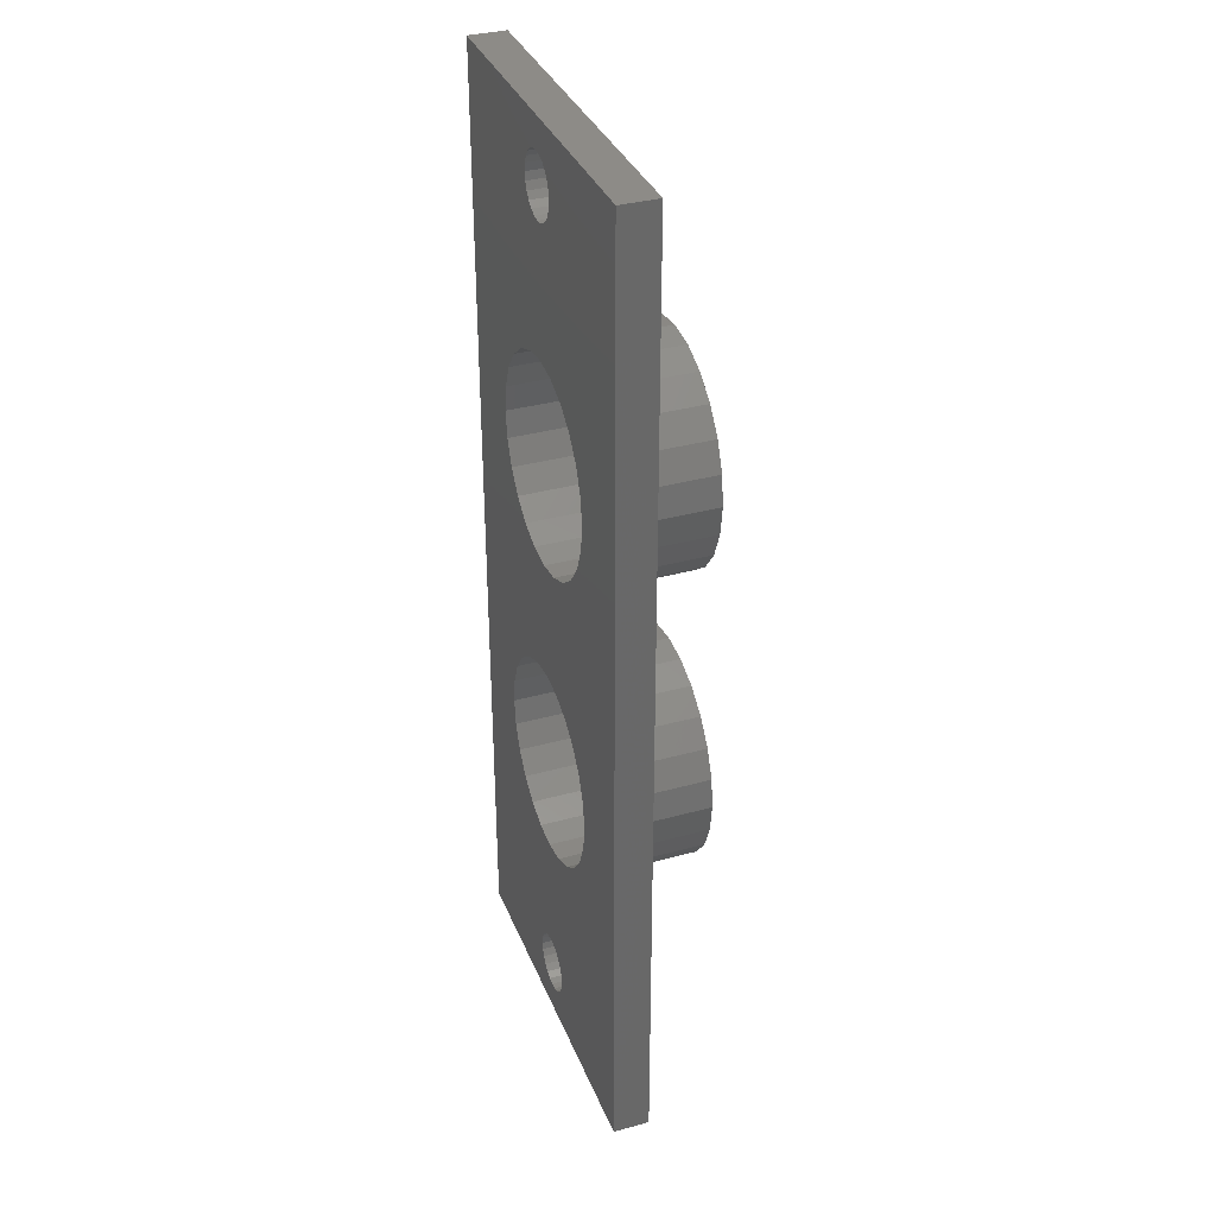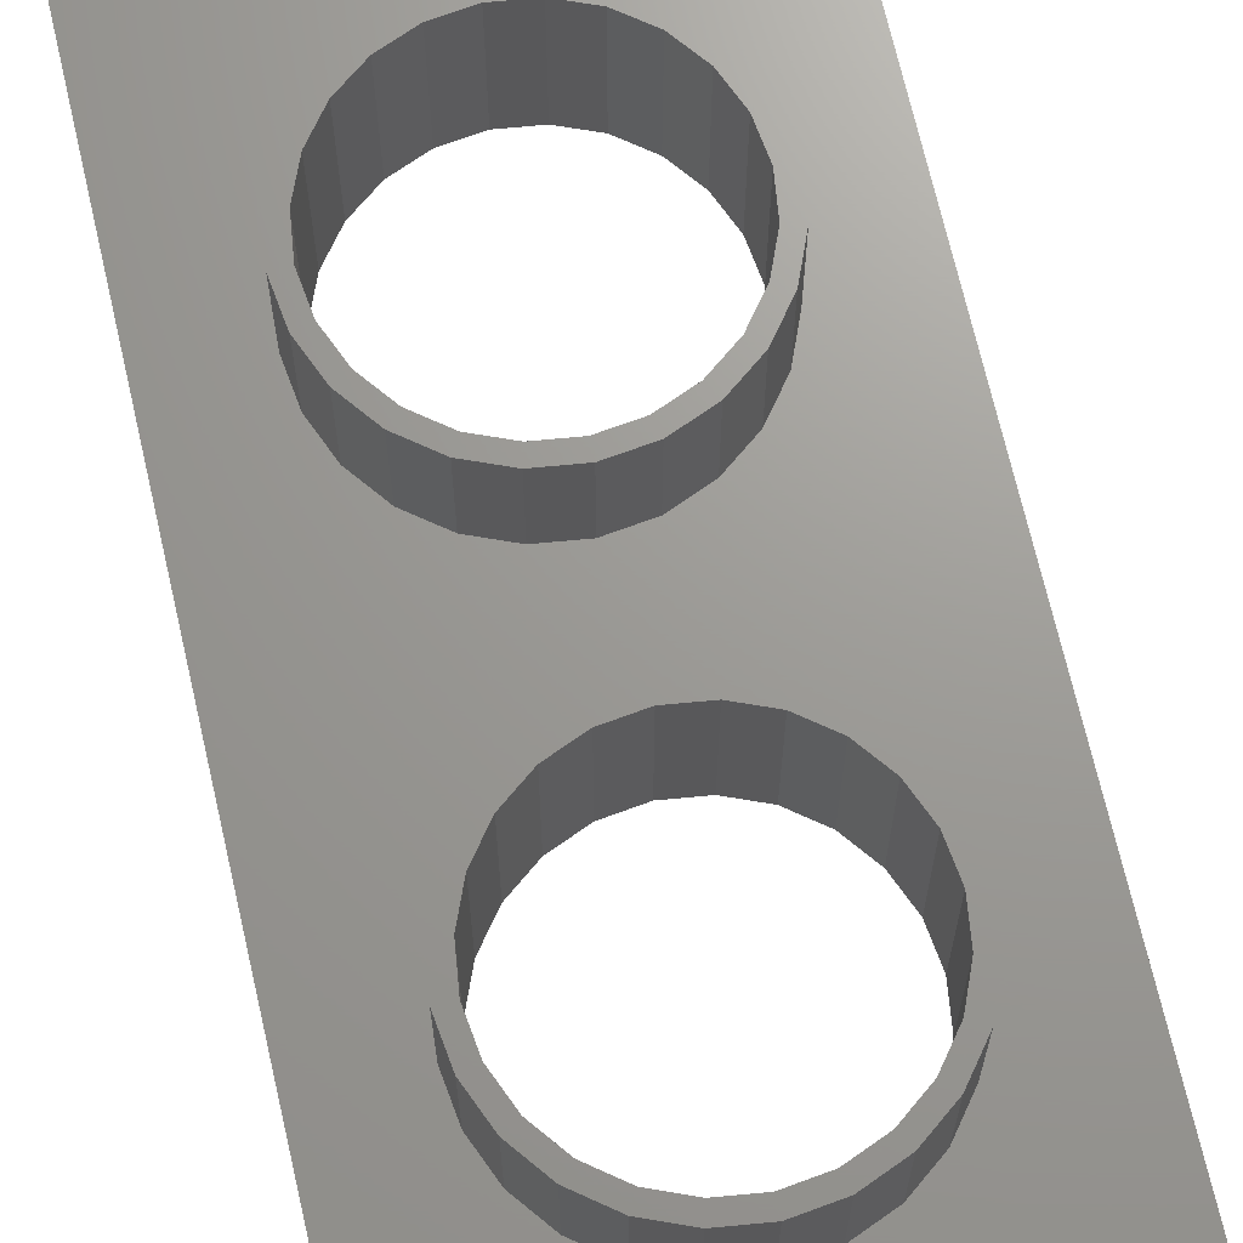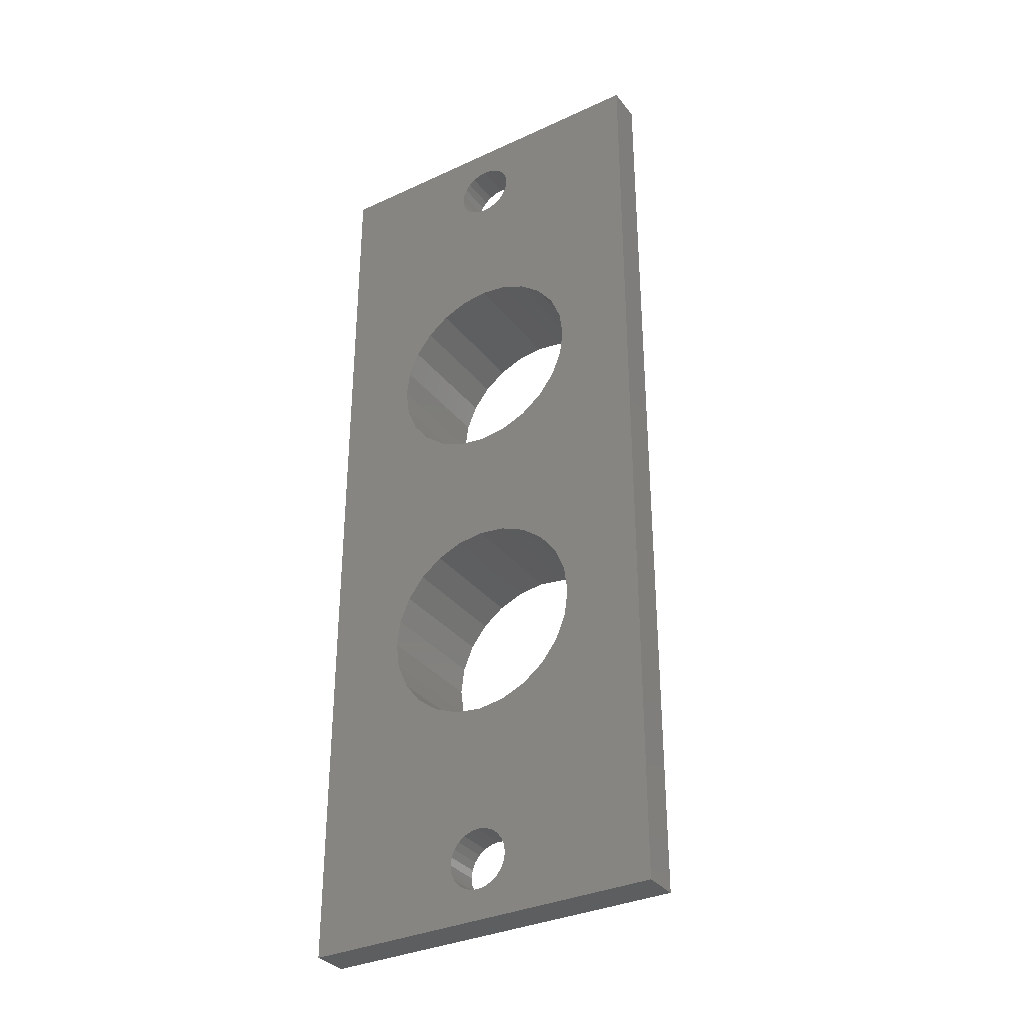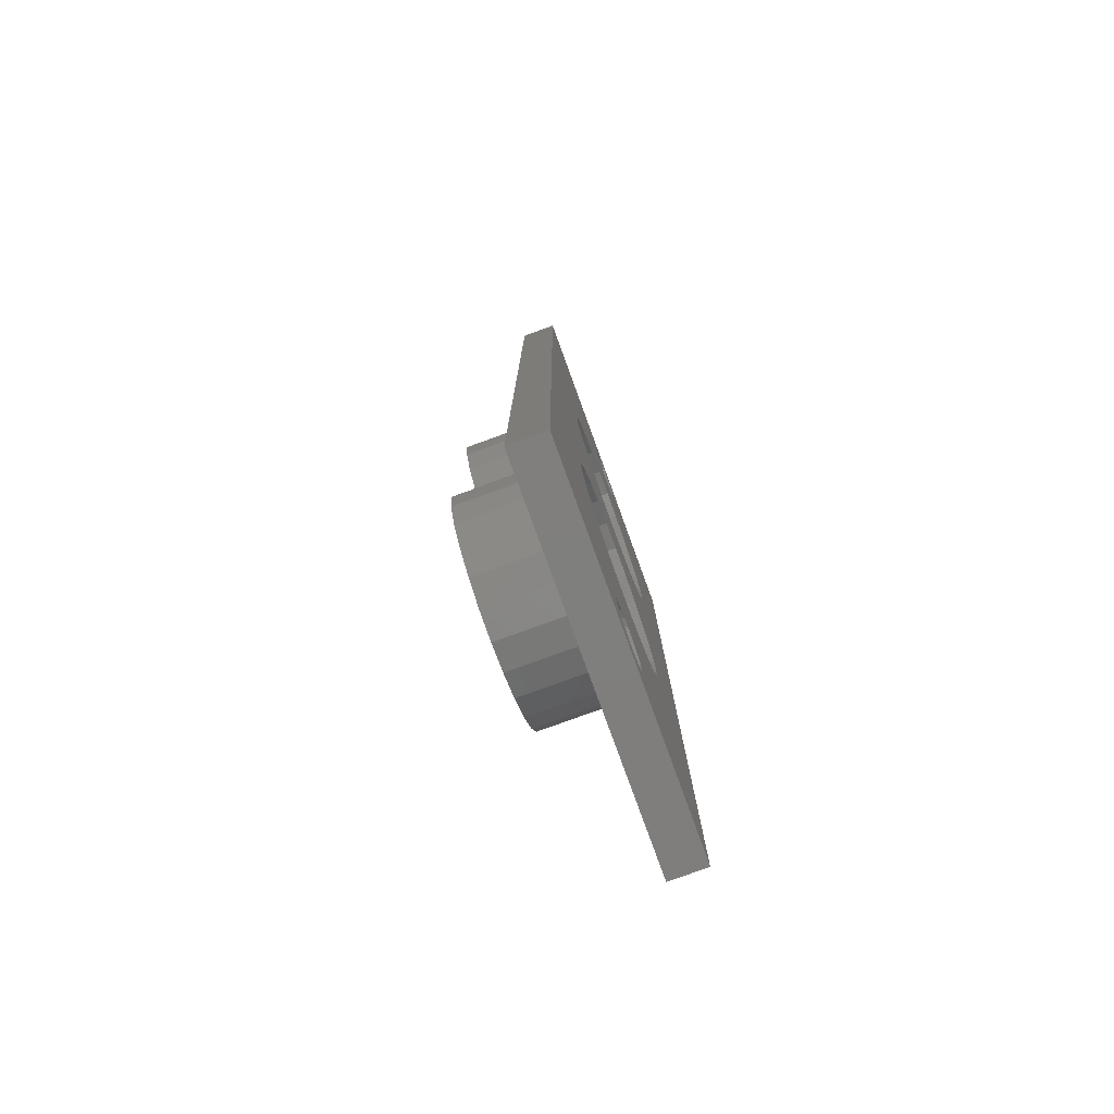
<metadata>
{"format":"stl","ext":"stl","renderer":"f3d","projection":"perspective","resolution":1024,"background":"white","views":[{"elev":34.8,"azim":-110.1,"up":"+Y"},{"elev":69.4,"azim":167.1,"up":"+Z"},{"elev":-33.7,"azim":-147.8,"up":"+Y"},{"elev":-78.9,"azim":110.0,"up":"+Y"}]}
</metadata>
<code>
# stl→obj: 296 verts, 604 faces
v 12.8 18.29 0
v 12.5 5 0
v 10.75 19.14 0
v 12.59 5.647 0
v 12.83 6.25 0
v 15 18 0
v 13.23 6.768 0
v 13.75 7.165 0
v 14.35 7.415 0
v 15 7.5 0
v 15.65 7.415 0
v 17.2 18.29 0
v 16.25 7.165 0
v 16.77 6.768 0
v 17.17 6.25 0
v 17.41 5.647 0
v 19.25 19.14 0
v 17.5 5 0
v 0 80 0
v 6.5 53.5 0
v 0 0 0
v 6.79 55.7 0
v 12.59 75.65 0
v 12.83 76.25 0
v 13.23 76.77 0
v 13.75 77.17 0
v 14.35 77.41 0
v 30 80 0
v 7.639 57.75 0
v 8.99 59.51 0
v 12.5 75 0
v 10.75 60.86 0
v 15 77.5 0
v 15.65 77.41 0
v 16.25 77.17 0
v 16.77 76.77 0
v 17.17 76.25 0
v 17.41 75.65 0
v 17.5 75 0
v 19.25 60.86 0
v 21.01 59.51 0
v 22.36 57.75 0
v 23.21 55.7 0
v 23.5 53.5 0
v 23.5 26.5 0
v 14.35 2.585 0
v 30 0 0
v 13.75 2.835 0
v 13.23 3.232 0
v 12.83 3.75 0
v 12.59 4.353 0
v 6.79 24.3 0
v 6.5 26.5 0
v 7.639 22.25 0
v 8.99 20.49 0
v 15 2.5 0
v 15.65 2.585 0
v 16.25 2.835 0
v 16.77 3.232 0
v 17.17 3.75 0
v 17.41 4.353 0
v 21.01 20.49 0
v 22.36 22.25 0
v 23.21 24.3 0
v 6.79 51.3 0
v 6.79 28.7 0
v 7.639 30.75 0
v 7.639 49.25 0
v 8.99 32.51 0
v 8.99 47.49 0
v 10.75 33.86 0
v 10.75 46.14 0
v 12.8 34.71 0
v 12.8 45.29 0
v 15 35 0
v 15 45 0
v 17.2 34.71 0
v 17.2 45.29 0
v 19.25 33.86 0
v 19.25 46.14 0
v 21.01 32.51 0
v 21.01 47.49 0
v 22.36 30.75 0
v 22.36 49.25 0
v 23.21 51.3 0
v 23.21 28.7 0
v 12.8 61.71 0
v 12.59 74.35 0
v 12.83 73.75 0
v 15 62 0
v 13.23 73.23 0
v 13.75 72.83 0
v 14.35 72.59 0
v 15 72.5 0
v 15.65 72.59 0
v 17.2 61.71 0
v 16.25 72.83 0
v 16.77 73.23 0
v 17.17 73.75 0
v 17.41 74.35 0
v 12.54 62.68 3
v 12.5 75 3
v 10.25 61.73 3
v 12.59 74.35 3
v 15 63 3
v 12.83 73.75 3
v 13.23 73.23 3
v 13.75 72.83 3
v 14.35 72.59 3
v 15 72.5 3
v 17.46 62.68 3
v 15.65 72.59 3
v 16.25 72.83 3
v 16.77 73.23 3
v 17.17 73.75 3
v 17.41 74.35 3
v 17.5 75 3
v 19.75 61.73 3
v 0 0 3
v 5.5 26.5 3
v 0 80 3
v 5.824 24.04 3
v 12.59 4.353 3
v 12.83 3.75 3
v 13.23 3.232 3
v 13.75 2.835 3
v 14.35 2.585 3
v 30 0 3
v 6.773 21.75 3
v 8.282 19.78 3
v 10.25 18.27 3
v 12.5 5 3
v 15 2.5 3
v 15.65 2.585 3
v 16.25 2.835 3
v 16.77 3.232 3
v 17.17 3.75 3
v 17.41 4.353 3
v 17.5 5 3
v 19.75 18.27 3
v 21.72 19.78 3
v 23.23 21.75 3
v 24.18 24.04 3
v 24.5 26.5 3
v 24.5 53.5 3
v 14.35 77.41 3
v 30 80 3
v 13.75 77.17 3
v 13.23 76.77 3
v 12.83 76.25 3
v 12.59 75.65 3
v 5.824 55.96 3
v 5.5 53.5 3
v 6.773 58.25 3
v 8.282 60.22 3
v 15 77.5 3
v 15.65 77.41 3
v 16.25 77.17 3
v 16.77 76.77 3
v 17.17 76.25 3
v 17.41 75.65 3
v 21.72 60.22 3
v 23.23 58.25 3
v 24.18 55.96 3
v 5.824 28.96 3
v 5.824 51.04 3
v 6.773 31.25 3
v 6.773 48.75 3
v 8.282 33.22 3
v 8.282 46.78 3
v 10.25 34.73 3
v 10.25 45.27 3
v 12.54 35.68 3
v 12.54 44.32 3
v 15 36 3
v 15 44 3
v 17.46 35.68 3
v 17.46 44.32 3
v 19.75 45.27 3
v 19.75 34.73 3
v 21.72 33.22 3
v 21.72 46.78 3
v 23.23 31.25 3
v 23.23 48.75 3
v 24.18 28.96 3
v 24.18 51.04 3
v 12.54 17.32 3
v 12.59 5.647 3
v 15 17 3
v 12.83 6.25 3
v 13.23 6.768 3
v 13.75 7.165 3
v 14.35 7.415 3
v 15 7.5 3
v 15.65 7.415 3
v 17.46 17.32 3
v 16.25 7.165 3
v 16.77 6.768 3
v 17.17 6.25 3
v 17.41 5.647 3
v 8.99 20.49 10
v 7.639 22.25 10
v 10.75 19.14 10
v 12.8 18.29 10
v 15 18 10
v 17.2 18.29 10
v 19.25 19.14 10
v 21.01 20.49 10
v 22.36 22.25 10
v 23.21 24.3 10
v 23.5 26.5 10
v 23.21 28.7 10
v 22.36 30.75 10
v 21.01 32.51 10
v 19.25 33.86 10
v 17.2 34.71 10
v 15 35 10
v 12.8 34.71 10
v 10.75 33.86 10
v 8.99 32.51 10
v 7.639 30.75 10
v 6.79 28.7 10
v 6.5 26.5 10
v 6.79 24.3 10
v 12.8 45.29 10
v 15 45 10
v 17.2 45.29 10
v 19.25 46.14 10
v 21.01 47.49 10
v 22.36 49.25 10
v 23.21 51.3 10
v 23.5 53.5 10
v 23.21 55.7 10
v 22.36 57.75 10
v 21.01 59.51 10
v 19.25 60.86 10
v 17.2 61.71 10
v 15 62 10
v 12.8 61.71 10
v 10.75 60.86 10
v 8.99 59.51 10
v 7.639 57.75 10
v 6.79 55.7 10
v 6.5 53.5 10
v 6.79 51.3 10
v 7.639 49.25 10
v 8.99 47.49 10
v 10.75 46.14 10
v 6.773 21.75 10
v 5.824 24.04 10
v 8.282 19.78 10
v 10.25 18.27 10
v 12.54 17.32 10
v 15 17 10
v 17.46 17.32 10
v 19.75 18.27 10
v 21.72 19.78 10
v 23.23 21.75 10
v 24.18 24.04 10
v 5.824 28.96 10
v 5.5 26.5 10
v 6.773 31.25 10
v 8.282 33.22 10
v 10.25 34.73 10
v 12.54 35.68 10
v 15 36 10
v 17.46 35.68 10
v 19.75 34.73 10
v 21.72 33.22 10
v 23.23 31.25 10
v 24.18 28.96 10
v 24.5 26.5 10
v 5.824 51.04 10
v 5.824 55.96 10
v 5.5 53.5 10
v 6.773 48.75 10
v 8.282 46.78 10
v 10.25 45.27 10
v 12.54 44.32 10
v 15 44 10
v 17.46 44.32 10
v 19.75 45.27 10
v 21.72 46.78 10
v 23.23 48.75 10
v 24.18 51.04 10
v 6.773 58.25 10
v 8.282 60.22 10
v 10.25 61.73 10
v 12.54 62.68 10
v 15 63 10
v 17.46 62.68 10
v 19.75 61.73 10
v 21.72 60.22 10
v 23.23 58.25 10
v 24.18 55.96 10
v 24.5 53.5 10
f 1 2 3
f 2 1 4
f 4 1 5
f 5 1 6
f 5 6 7
f 7 6 8
f 8 6 9
f 9 6 10
f 10 6 11
f 11 6 12
f 11 12 13
f 13 12 14
f 14 12 15
f 15 12 16
f 16 12 17
f 16 17 18
f 19 20 21
f 20 19 22
f 22 19 23
f 23 19 24
f 24 19 25
f 25 19 26
f 26 19 27
f 27 19 28
f 22 23 29
f 29 23 30
f 30 23 31
f 30 31 32
f 27 28 33
f 33 28 34
f 34 28 35
f 35 28 36
f 36 28 37
f 37 28 38
f 38 28 39
f 39 28 40
f 40 28 41
f 41 28 42
f 42 28 43
f 43 28 44
f 44 28 45
f 21 46 47
f 46 21 48
f 48 21 49
f 49 21 50
f 50 21 51
f 51 21 52
f 52 21 53
f 53 21 20
f 51 52 54
f 51 54 55
f 51 55 2
f 2 55 3
f 47 46 56
f 47 56 57
f 47 57 58
f 47 58 59
f 47 59 60
f 47 60 61
f 47 61 18
f 47 18 17
f 47 17 62
f 47 62 63
f 47 63 64
f 47 64 45
f 47 45 28
f 65 53 20
f 53 65 66
f 66 65 67
f 67 65 68
f 67 68 69
f 69 68 70
f 69 70 71
f 71 70 72
f 71 72 73
f 73 72 74
f 73 74 75
f 75 74 76
f 75 76 77
f 77 76 78
f 77 78 79
f 79 78 80
f 79 80 81
f 81 80 82
f 81 82 83
f 83 82 84
f 83 84 85
f 83 85 86
f 86 85 44
f 86 44 45
f 31 87 32
f 87 31 88
f 87 88 89
f 87 89 90
f 90 89 91
f 90 91 92
f 90 92 93
f 90 93 94
f 90 94 95
f 90 95 96
f 96 95 97
f 96 97 98
f 96 98 99
f 96 99 100
f 96 100 40
f 40 100 39
f 101 102 103
f 102 101 104
f 104 101 105
f 104 105 106
f 106 105 107
f 107 105 108
f 108 105 109
f 109 105 110
f 110 105 111
f 110 111 112
f 112 111 113
f 113 111 114
f 114 111 115
f 115 111 116
f 116 111 117
f 117 111 118
f 119 120 121
f 120 119 122
f 122 119 123
f 123 119 124
f 124 119 125
f 125 119 126
f 126 119 127
f 127 119 128
f 122 123 129
f 129 123 130
f 130 123 131
f 131 123 132
f 127 128 133
f 133 128 134
f 134 128 135
f 135 128 136
f 136 128 137
f 137 128 138
f 138 128 139
f 139 128 140
f 140 128 141
f 141 128 142
f 142 128 143
f 143 128 144
f 144 128 145
f 121 146 147
f 146 121 148
f 148 121 149
f 149 121 150
f 150 121 151
f 151 121 152
f 152 121 153
f 153 121 120
f 151 152 154
f 151 154 155
f 151 155 103
f 151 103 102
f 147 146 156
f 147 156 157
f 147 157 158
f 147 158 159
f 147 159 160
f 147 160 161
f 147 161 117
f 147 117 118
f 147 118 162
f 147 162 163
f 147 163 164
f 147 164 145
f 147 145 128
f 165 153 120
f 153 165 166
f 166 165 167
f 166 167 168
f 168 167 169
f 168 169 170
f 170 169 171
f 170 171 172
f 172 171 173
f 172 173 174
f 174 173 175
f 174 175 176
f 176 175 177
f 176 177 178
f 178 177 179
f 179 177 180
f 179 180 181
f 179 181 182
f 182 181 183
f 182 183 184
f 184 183 185
f 184 185 186
f 186 185 144
f 186 144 145
f 132 187 131
f 187 132 188
f 187 188 189
f 189 188 190
f 189 190 191
f 189 191 192
f 189 192 193
f 189 193 194
f 189 194 195
f 189 195 196
f 196 195 197
f 196 197 198
f 196 198 199
f 196 199 200
f 196 200 139
f 196 139 140
f 28 128 47
f 128 28 147
f 128 21 47
f 21 128 119
f 121 21 119
f 21 121 19
f 121 28 19
f 28 121 147
f 51 132 123
f 132 51 2
f 51 124 50
f 124 51 123
f 50 125 49
f 125 50 124
f 125 48 49
f 48 125 126
f 126 46 48
f 46 126 127
f 127 56 46
f 56 127 133
f 133 57 56
f 57 133 134
f 134 58 57
f 58 134 135
f 135 59 58
f 59 135 136
f 137 59 136
f 59 137 60
f 138 60 137
f 60 138 61
f 139 61 138
f 61 139 18
f 139 16 18
f 16 139 200
f 200 15 16
f 15 200 199
f 199 14 15
f 14 199 198
f 198 13 14
f 13 198 197
f 197 11 13
f 11 197 195
f 195 10 11
f 10 195 194
f 194 9 10
f 9 194 193
f 193 8 9
f 8 193 192
f 192 7 8
f 7 192 191
f 7 190 5
f 190 7 191
f 5 188 4
f 188 5 190
f 4 132 2
f 132 4 188
f 157 33 34
f 33 157 156
f 156 27 33
f 27 156 146
f 146 26 27
f 26 146 148
f 148 25 26
f 25 148 149
f 25 150 24
f 150 25 149
f 24 151 23
f 151 24 150
f 23 102 31
f 102 23 151
f 31 104 88
f 104 31 102
f 88 106 89
f 106 88 104
f 91 106 107
f 106 91 89
f 107 92 91
f 92 107 108
f 108 93 92
f 93 108 109
f 109 94 93
f 94 109 110
f 110 95 94
f 95 110 112
f 112 97 95
f 97 112 113
f 113 98 97
f 98 113 114
f 114 99 98
f 99 114 115
f 116 99 115
f 99 116 100
f 117 100 116
f 100 117 39
f 161 39 117
f 39 161 38
f 160 38 161
f 38 160 37
f 159 37 160
f 37 159 36
f 159 35 36
f 35 159 158
f 158 34 35
f 34 158 157
f 54 201 55
f 201 54 202
f 201 3 55
f 3 201 203
f 203 1 3
f 1 203 204
f 204 6 1
f 6 204 205
f 205 12 6
f 12 205 206
f 206 17 12
f 17 206 207
f 207 62 17
f 62 207 208
f 209 62 208
f 62 209 63
f 210 63 209
f 63 210 64
f 211 64 210
f 64 211 45
f 212 45 211
f 45 212 86
f 213 86 212
f 86 213 83
f 214 83 213
f 83 214 81
f 214 79 81
f 79 214 215
f 215 77 79
f 77 215 216
f 216 75 77
f 75 216 217
f 217 73 75
f 73 217 218
f 218 71 73
f 71 218 219
f 219 69 71
f 69 219 220
f 69 221 67
f 221 69 220
f 67 222 66
f 222 67 221
f 66 223 53
f 223 66 222
f 53 224 52
f 224 53 223
f 52 202 54
f 202 52 224
f 225 76 74
f 76 225 226
f 226 78 76
f 78 226 227
f 227 80 78
f 80 227 228
f 228 82 80
f 82 228 229
f 230 82 229
f 82 230 84
f 231 84 230
f 84 231 85
f 232 85 231
f 85 232 44
f 233 44 232
f 44 233 43
f 234 43 233
f 43 234 42
f 235 42 234
f 42 235 41
f 235 40 41
f 40 235 236
f 236 96 40
f 96 236 237
f 237 90 96
f 90 237 238
f 238 87 90
f 87 238 239
f 239 32 87
f 32 239 240
f 240 30 32
f 30 240 241
f 30 242 29
f 242 30 241
f 29 243 22
f 243 29 242
f 22 244 20
f 244 22 243
f 20 245 65
f 245 20 244
f 65 246 68
f 246 65 245
f 68 247 70
f 247 68 246
f 247 72 70
f 72 247 248
f 248 74 72
f 74 248 225
f 249 223 250
f 223 249 224
f 224 249 251
f 224 251 202
f 202 251 201
f 201 251 252
f 201 252 203
f 203 252 253
f 203 253 204
f 204 253 254
f 204 254 205
f 205 254 255
f 205 255 206
f 206 255 207
f 207 255 256
f 207 256 208
f 208 256 257
f 208 257 209
f 209 257 258
f 209 258 210
f 210 258 211
f 211 258 259
f 250 260 261
f 260 250 262
f 262 250 223
f 262 223 222
f 262 222 263
f 263 222 221
f 263 221 220
f 263 220 264
f 264 220 219
f 264 219 265
f 265 219 218
f 265 218 266
f 266 218 217
f 266 217 216
f 266 216 267
f 267 216 215
f 267 215 268
f 268 215 214
f 268 214 269
f 269 214 213
f 269 213 270
f 270 213 212
f 270 212 211
f 270 211 271
f 271 211 259
f 271 259 272
f 252 130 131
f 130 252 251
f 253 131 187
f 131 253 252
f 254 187 189
f 187 254 253
f 255 189 196
f 189 255 254
f 256 196 140
f 196 256 255
f 257 140 141
f 140 257 256
f 142 257 141
f 257 142 258
f 143 258 142
f 258 143 259
f 144 259 143
f 259 144 272
f 185 272 144
f 272 185 271
f 185 270 271
f 270 185 183
f 183 269 270
f 269 183 181
f 268 181 180
f 181 268 269
f 267 180 177
f 180 267 268
f 266 177 175
f 177 266 267
f 265 175 173
f 175 265 266
f 264 173 171
f 173 264 265
f 263 171 169
f 171 263 264
f 262 169 167
f 169 262 263
f 262 165 260
f 165 262 167
f 260 120 261
f 120 260 165
f 261 122 250
f 122 261 120
f 250 129 249
f 129 250 122
f 249 130 251
f 130 249 129
f 273 274 275
f 274 273 276
f 274 276 244
f 244 276 245
f 245 276 277
f 245 277 246
f 246 277 247
f 247 277 278
f 247 278 248
f 248 278 279
f 248 279 225
f 225 279 280
f 225 280 226
f 226 280 281
f 226 281 227
f 227 281 228
f 228 281 282
f 228 282 229
f 229 282 283
f 229 283 230
f 230 283 284
f 230 284 231
f 231 284 232
f 232 284 285
f 244 286 274
f 286 244 243
f 286 243 287
f 287 243 242
f 287 242 241
f 287 241 288
f 288 241 240
f 288 240 289
f 289 240 239
f 289 239 290
f 290 239 238
f 290 238 291
f 291 238 237
f 291 237 236
f 291 236 292
f 292 236 235
f 292 235 293
f 293 235 234
f 293 234 294
f 294 234 233
f 294 233 232
f 294 232 295
f 295 232 285
f 295 285 296
f 291 118 111
f 118 291 292
f 290 111 105
f 111 290 291
f 289 105 101
f 105 289 290
f 288 101 103
f 101 288 289
f 287 103 155
f 103 287 288
f 287 154 286
f 154 287 155
f 274 154 152
f 154 274 286
f 274 153 275
f 153 274 152
f 275 166 273
f 166 275 153
f 276 166 168
f 166 276 273
f 276 170 277
f 170 276 168
f 278 170 172
f 170 278 277
f 279 172 174
f 172 279 278
f 280 174 176
f 174 280 279
f 281 176 178
f 176 281 280
f 282 178 179
f 178 282 281
f 283 179 182
f 179 283 282
f 184 283 182
f 283 184 284
f 184 285 284
f 285 184 186
f 145 285 186
f 285 145 296
f 164 296 145
f 296 164 295
f 163 295 164
f 295 163 294
f 162 294 163
f 294 162 293
f 292 162 118
f 162 292 293

</code>
